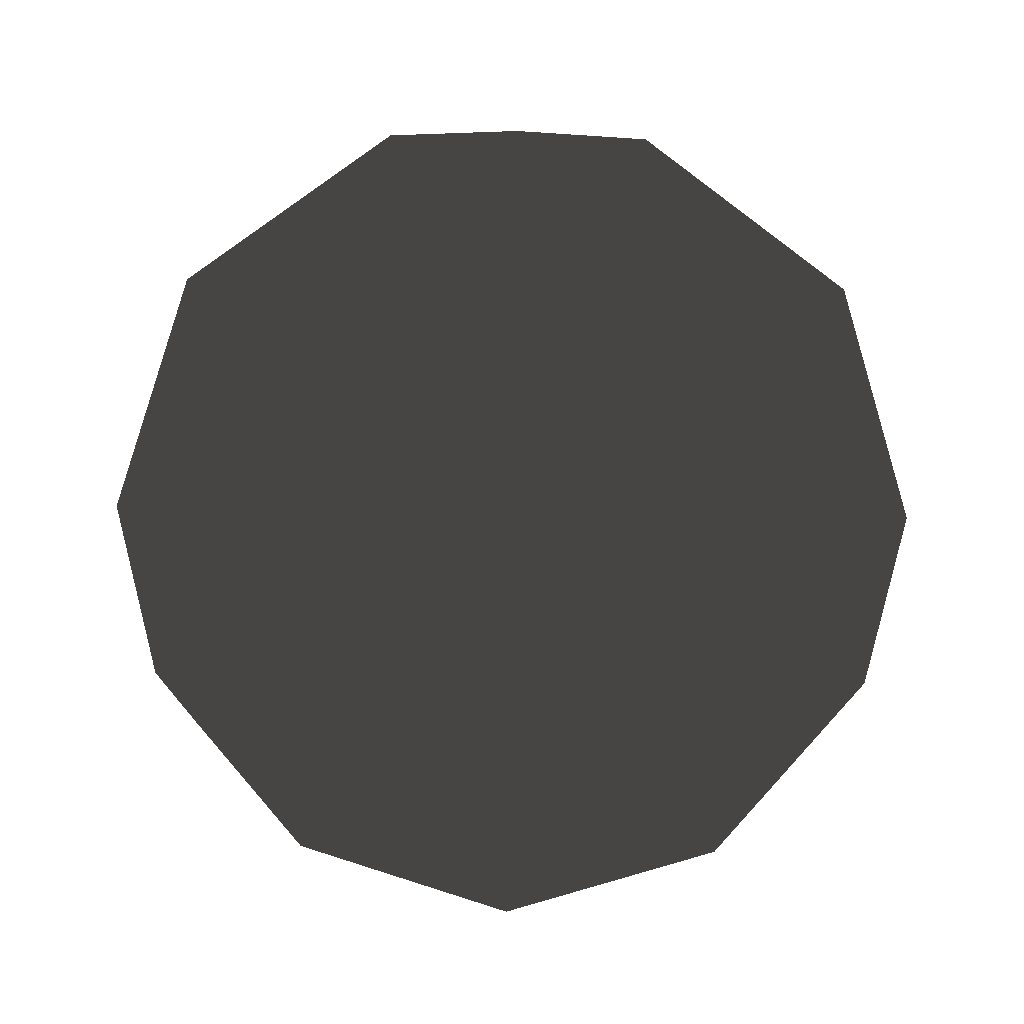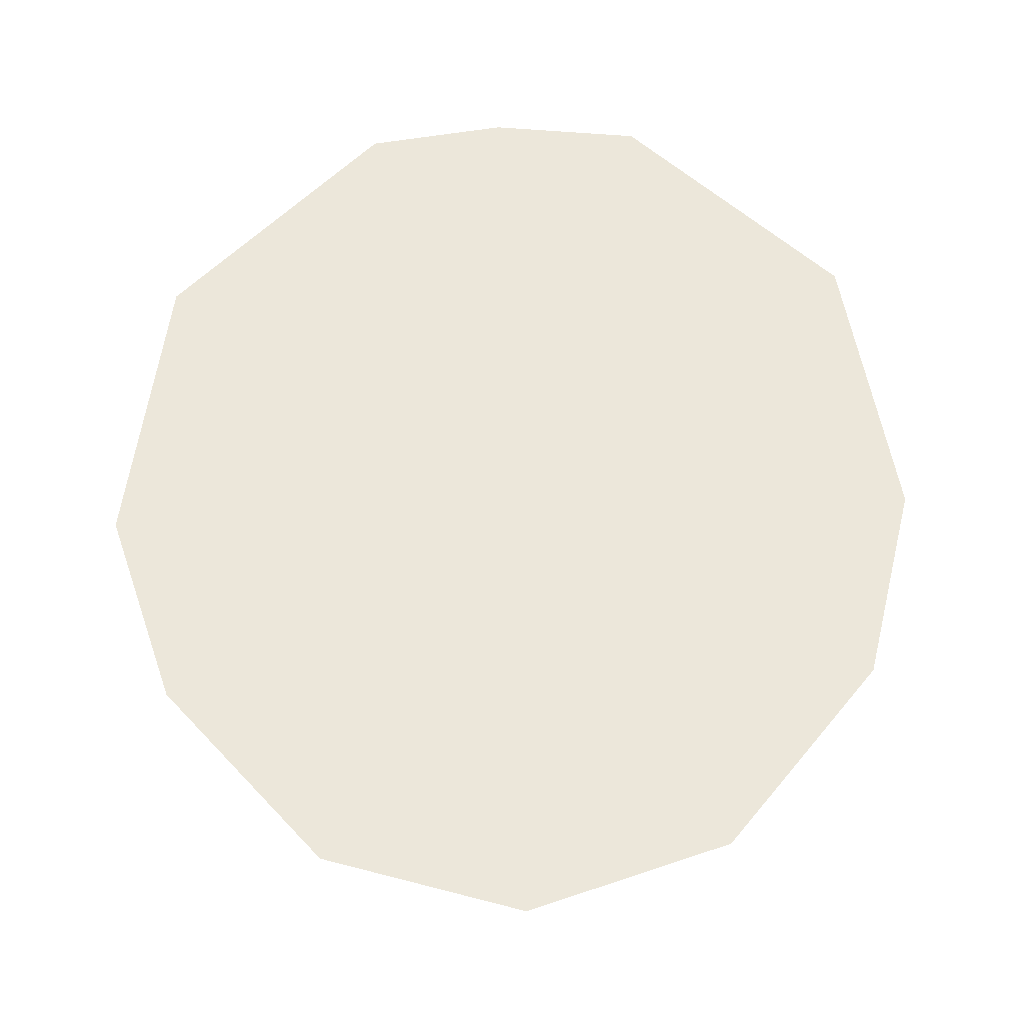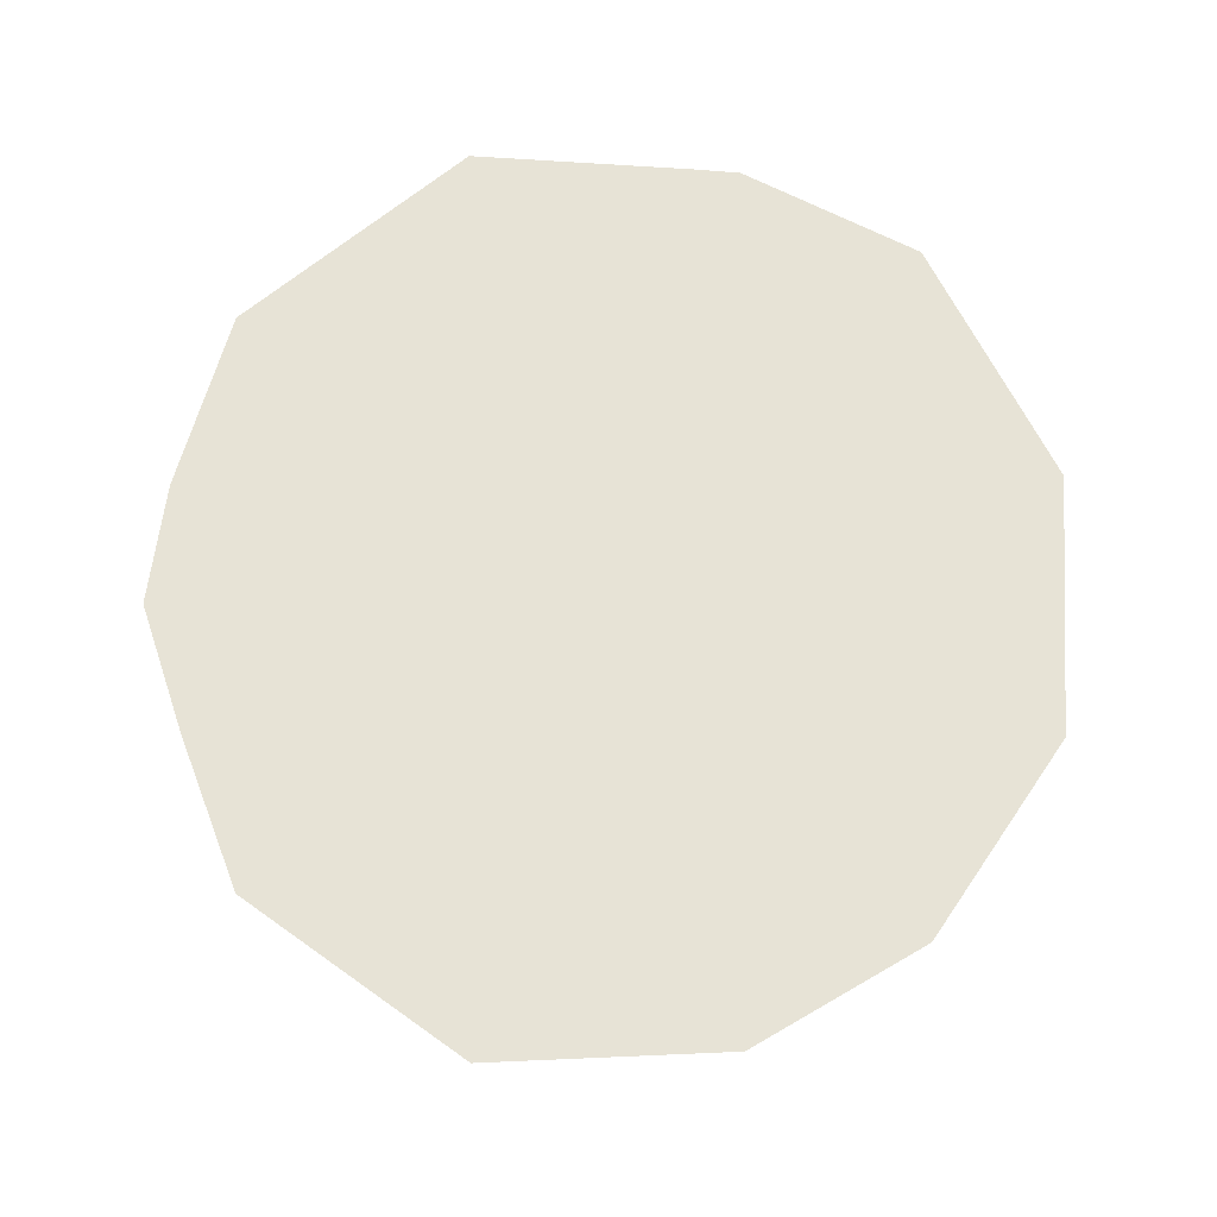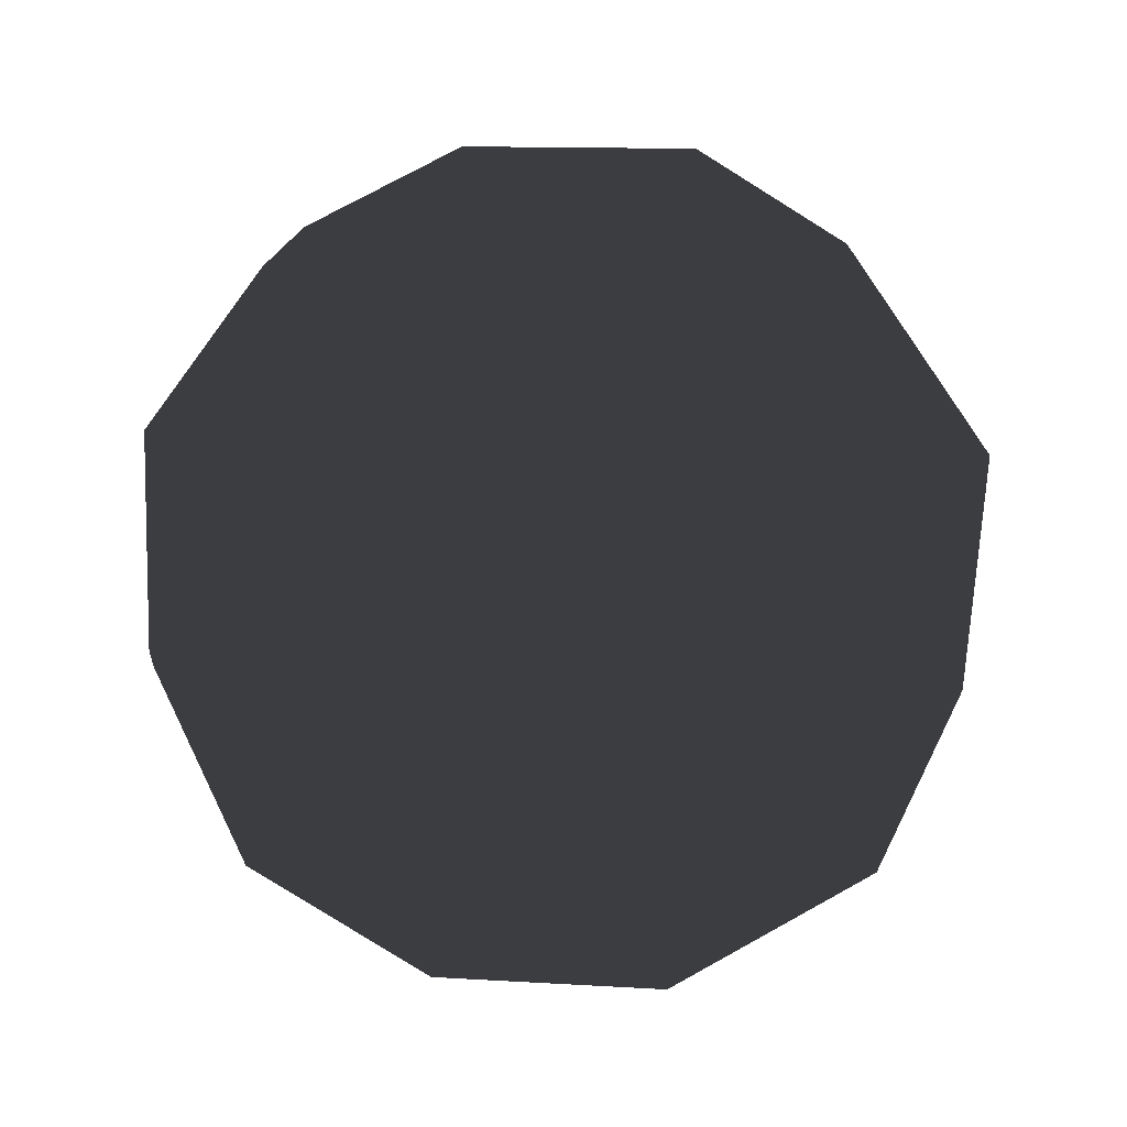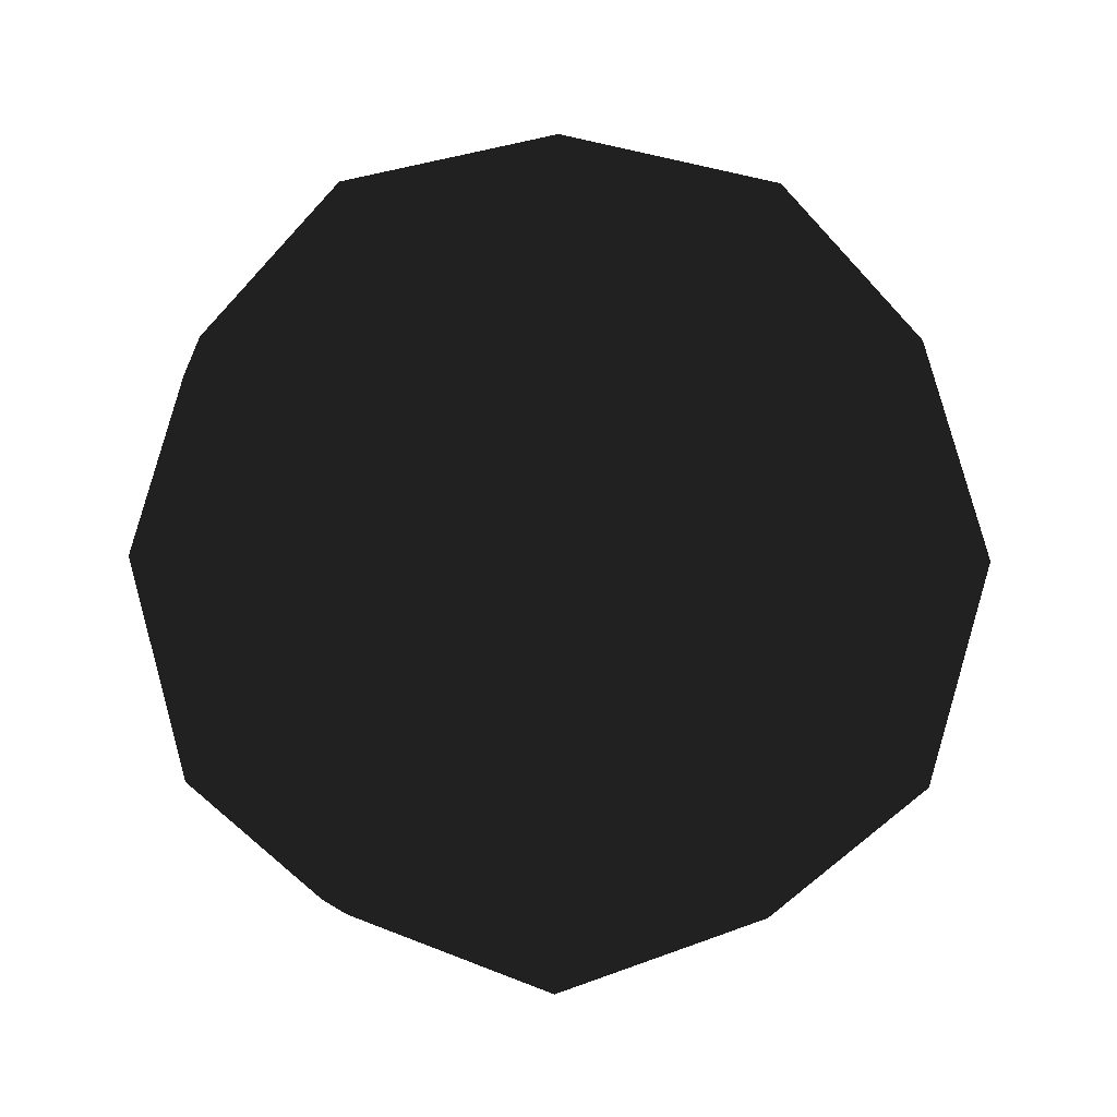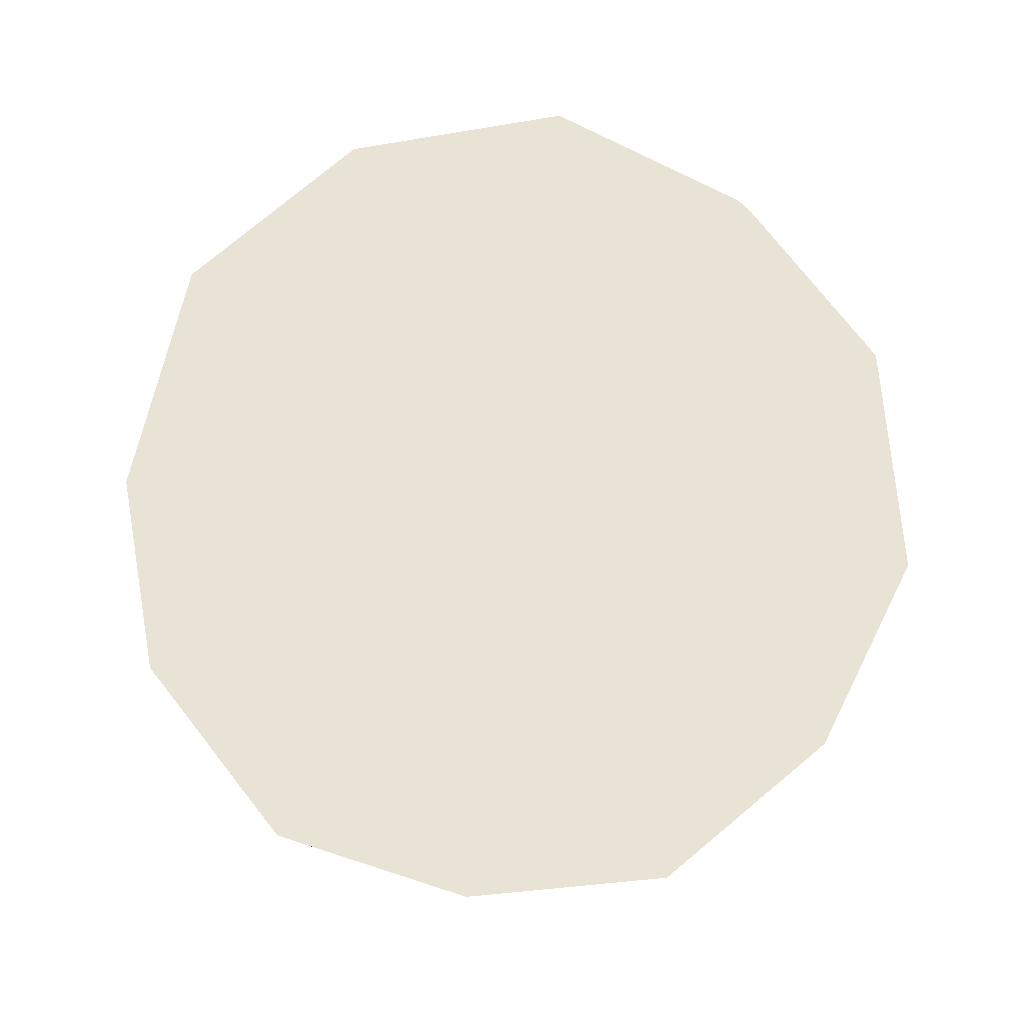
<metadata>
{"format":"obj","ext":"obj","renderer":"f3d","projection":"perspective","resolution":1024,"background":"white","views":[{"elev":-72.5,"azim":89.1,"up":"+Z"},{"elev":51.2,"azim":119.3,"up":"+Y"},{"elev":62.7,"azim":171.0,"up":"+Y"},{"elev":-61.4,"azim":-1.9,"up":"+Z"},{"elev":21.6,"azim":-17.0,"up":"+Z"},{"elev":41.0,"azim":-15.0,"up":"+Y"}]}
</metadata>
<code>
g Icosphere
v -0 0 -1.07
v -0.1738 -0.5349 -0.91
v 0.455 -0.3306 -0.91
v -0.5624 0 -0.91
v 0.455 0.3306 -0.91
v -0.1738 0.5349 -0.91
v 0.2812 -0.8654 -0.5624
v -0.7362 -0.5349 -0.5624
v -0.2957 -0.91 -0.4784
v 0.91 0 -0.5624
v 0.7741 -0.5624 -0.4784
v -0 -1.07 0
v 0.6288 -0.8655 0
v -0.6288 -0.8655 0
v 1.017 -0.3306 0
v -0.9568 0 -0.4784
v -0.7362 0.5349 -0.5624
v -1.017 -0.3306 0
v -1.017 0.3306 0
v 0.2957 -0.91 0.4784
v -0.2812 -0.8654 0.5624
v -0.7741 -0.5624 0.4784
v 0.7362 -0.5349 0.5624
v -0.91 0 0.5624
v -0.455 -0.3306 0.91
v 0.1738 -0.5349 0.91
v -0.6288 0.8655 0
v -0.7741 0.5624 0.4784
v -0.455 0.3306 0.91
v -0 0 1.07
v 0.5624 0 0.91
v 0.9568 0 0.4784
v -0.2812 0.8654 0.5624
v 0.1738 0.5349 0.91
v -0.2957 0.91 -0.4784
v 1.017 0.3306 0
v 0.7362 0.5349 0.5624
v 0.2957 0.91 0.4784
v -0 1.07 0
v 0.2812 0.8654 -0.5624
v 0.7741 0.5624 -0.4784
v 0.6288 0.8655 0
g Icosphere_0
f 3 2 1
f 2 4 1
f 1 5 3
f 4 6 1
f 6 5 1
f 3 7 2
f 2 8 4
f 7 9 2
f 9 8 2
f 3 5 10
f 11 7 3
f 3 10 11
f 7 12 9
f 11 13 7
f 7 13 12
f 9 14 8
f 12 14 9
f 10 15 11
f 15 13 11
f 8 16 4
f 4 17 6
f 16 17 4
f 8 18 16
f 8 14 18
f 16 19 17
f 18 19 16
f 13 20 12
f 12 21 14
f 20 21 12
f 14 22 18
f 21 22 14
f 23 20 13
f 15 23 13
f 22 24 18
f 18 24 19
f 21 25 22
f 22 25 24
f 20 26 21
f 23 26 20
f 21 26 25
f 17 19 27
f 24 28 19
f 19 28 27
f 24 25 29
f 24 29 28
f 26 30 25
f 25 30 29
f 23 31 26
f 31 30 26
f 32 23 15
f 32 31 23
f 28 29 33
f 28 33 27
f 29 30 34
f 34 30 31
f 33 29 34
f 17 27 35
f 17 35 6
f 36 32 15
f 10 36 15
f 37 31 32
f 37 34 31
f 37 32 36
f 33 34 38
f 38 34 37
f 27 33 39
f 27 39 35
f 33 38 39
f 35 40 6
f 35 39 40
f 6 40 5
f 5 41 10
f 41 36 10
f 40 41 5
f 42 37 36
f 38 37 42
f 39 38 42
f 42 36 41
f 40 42 41
f 40 39 42

</code>
